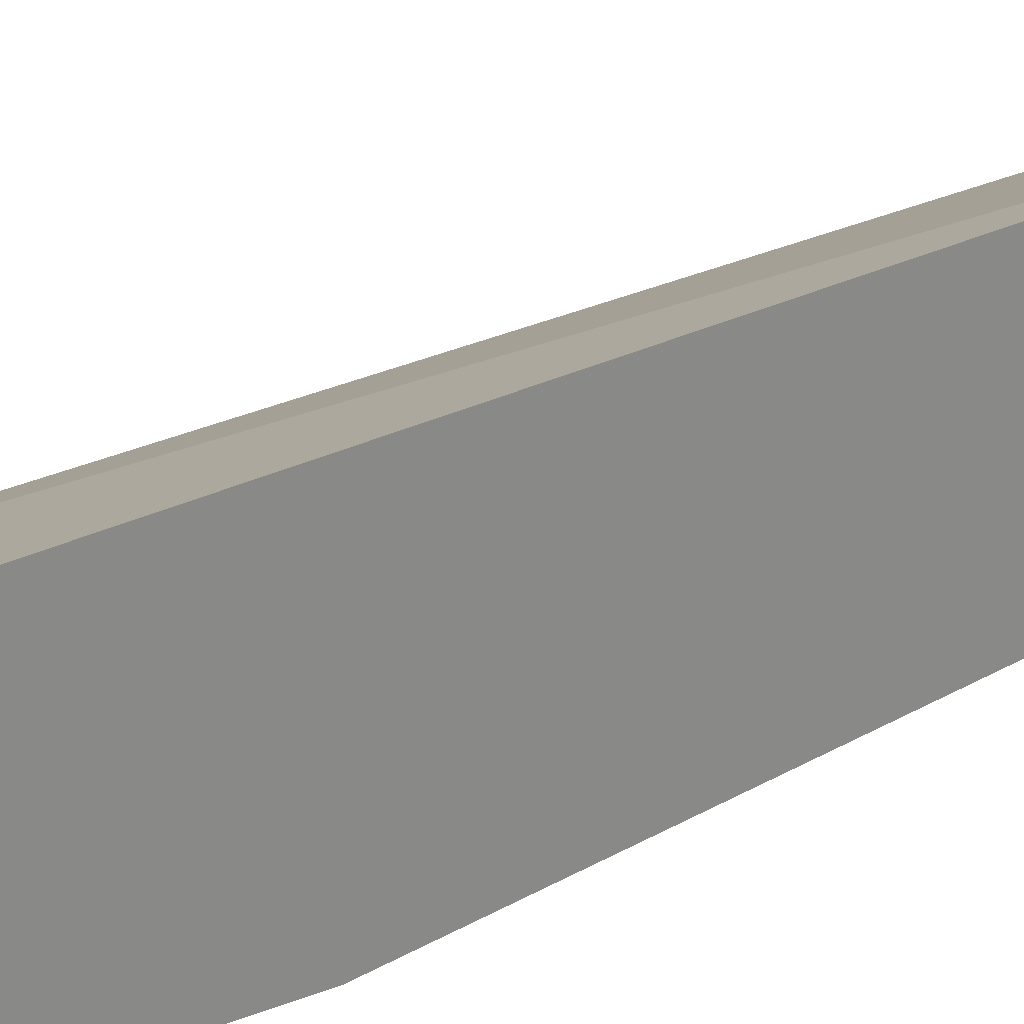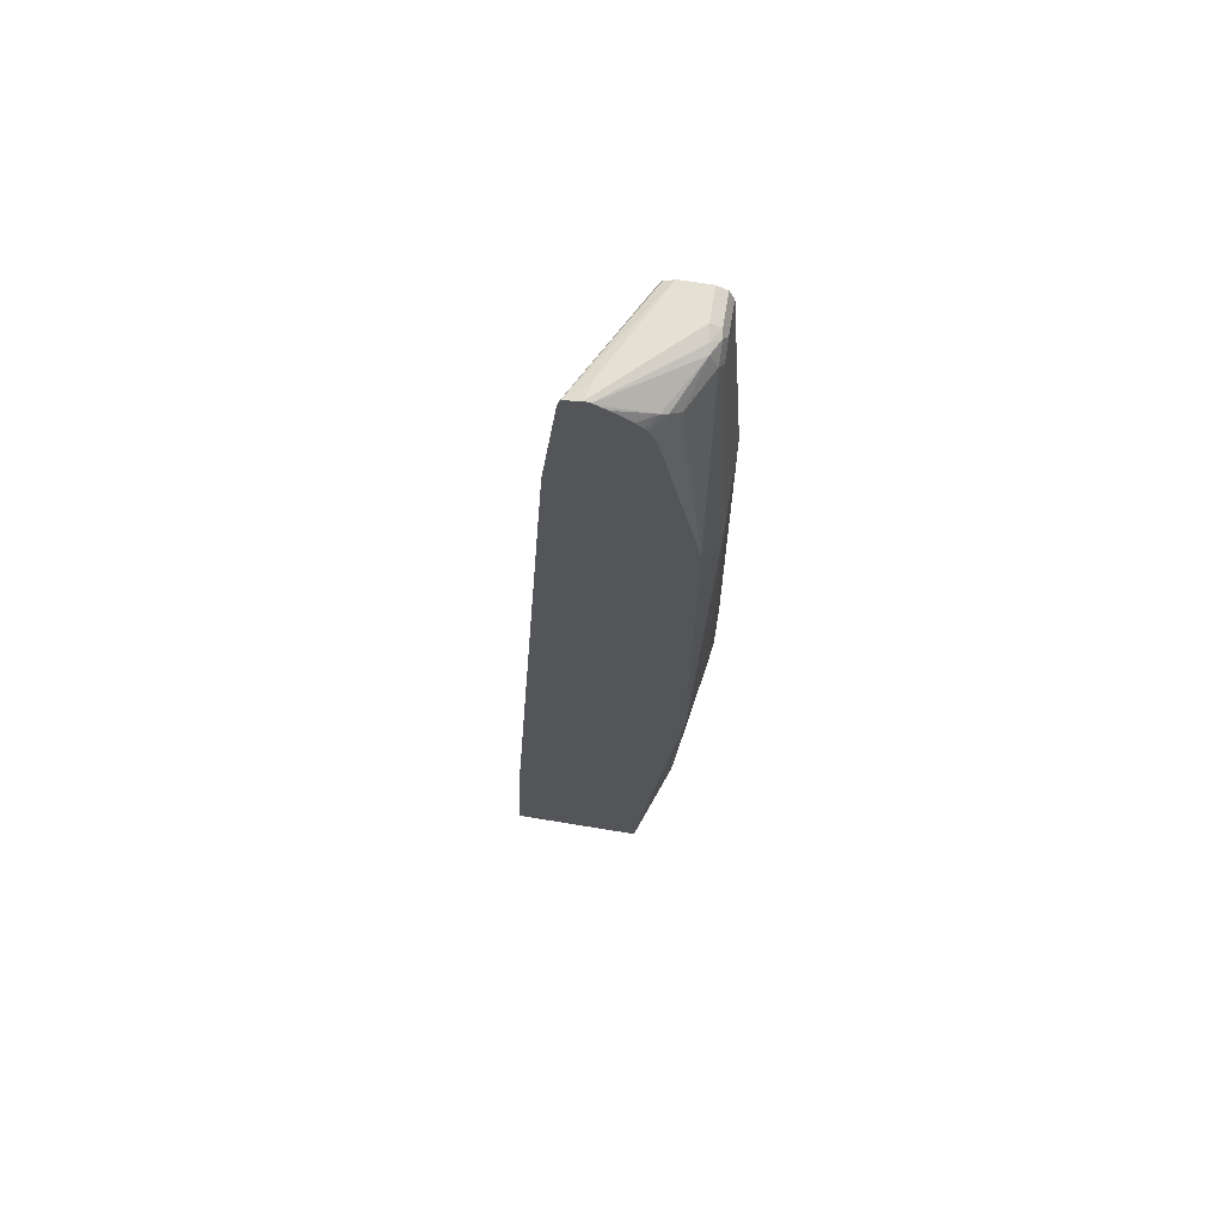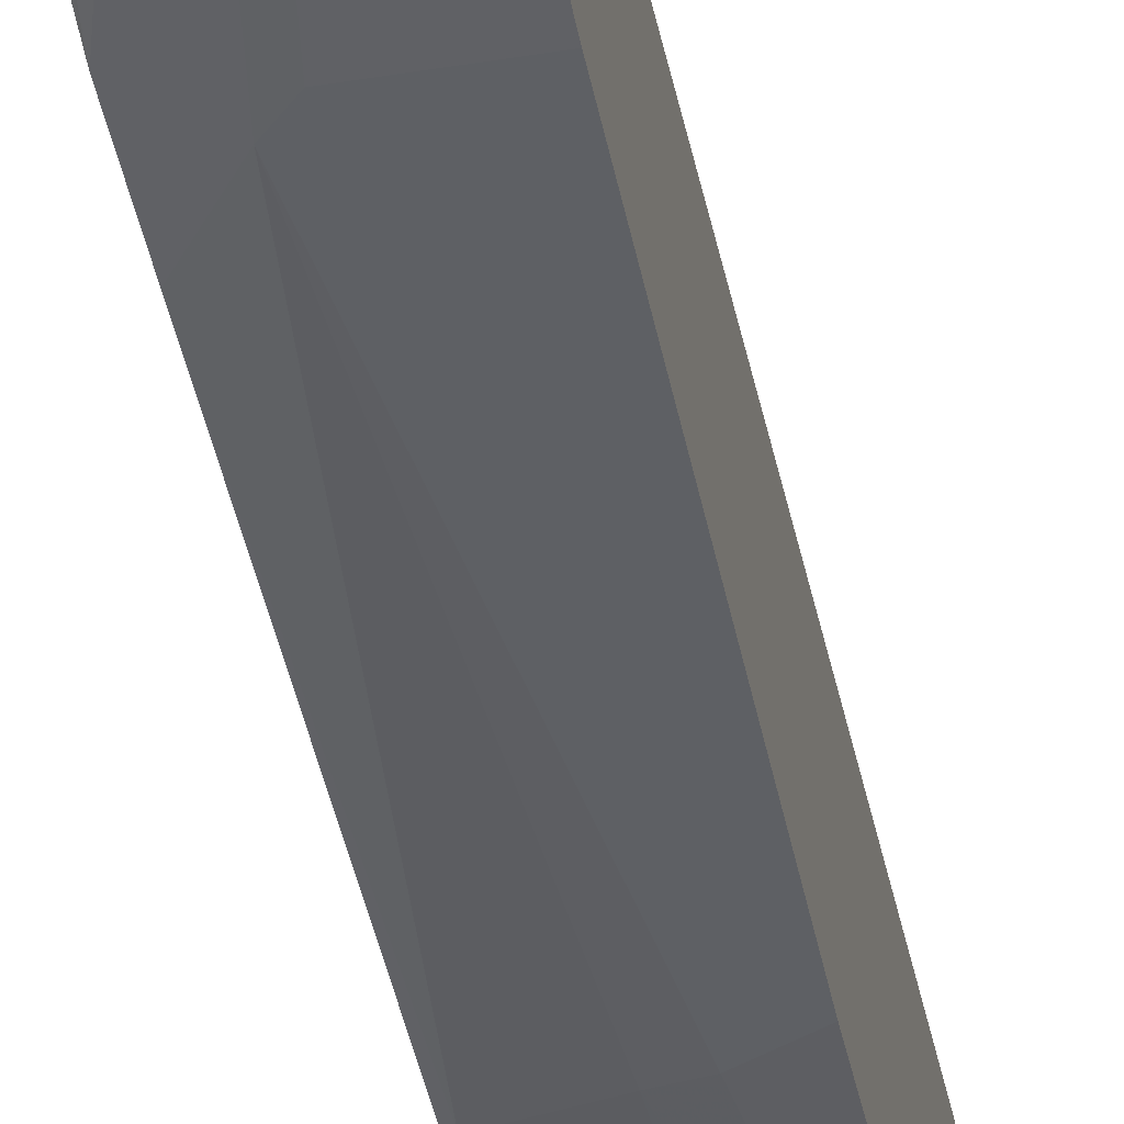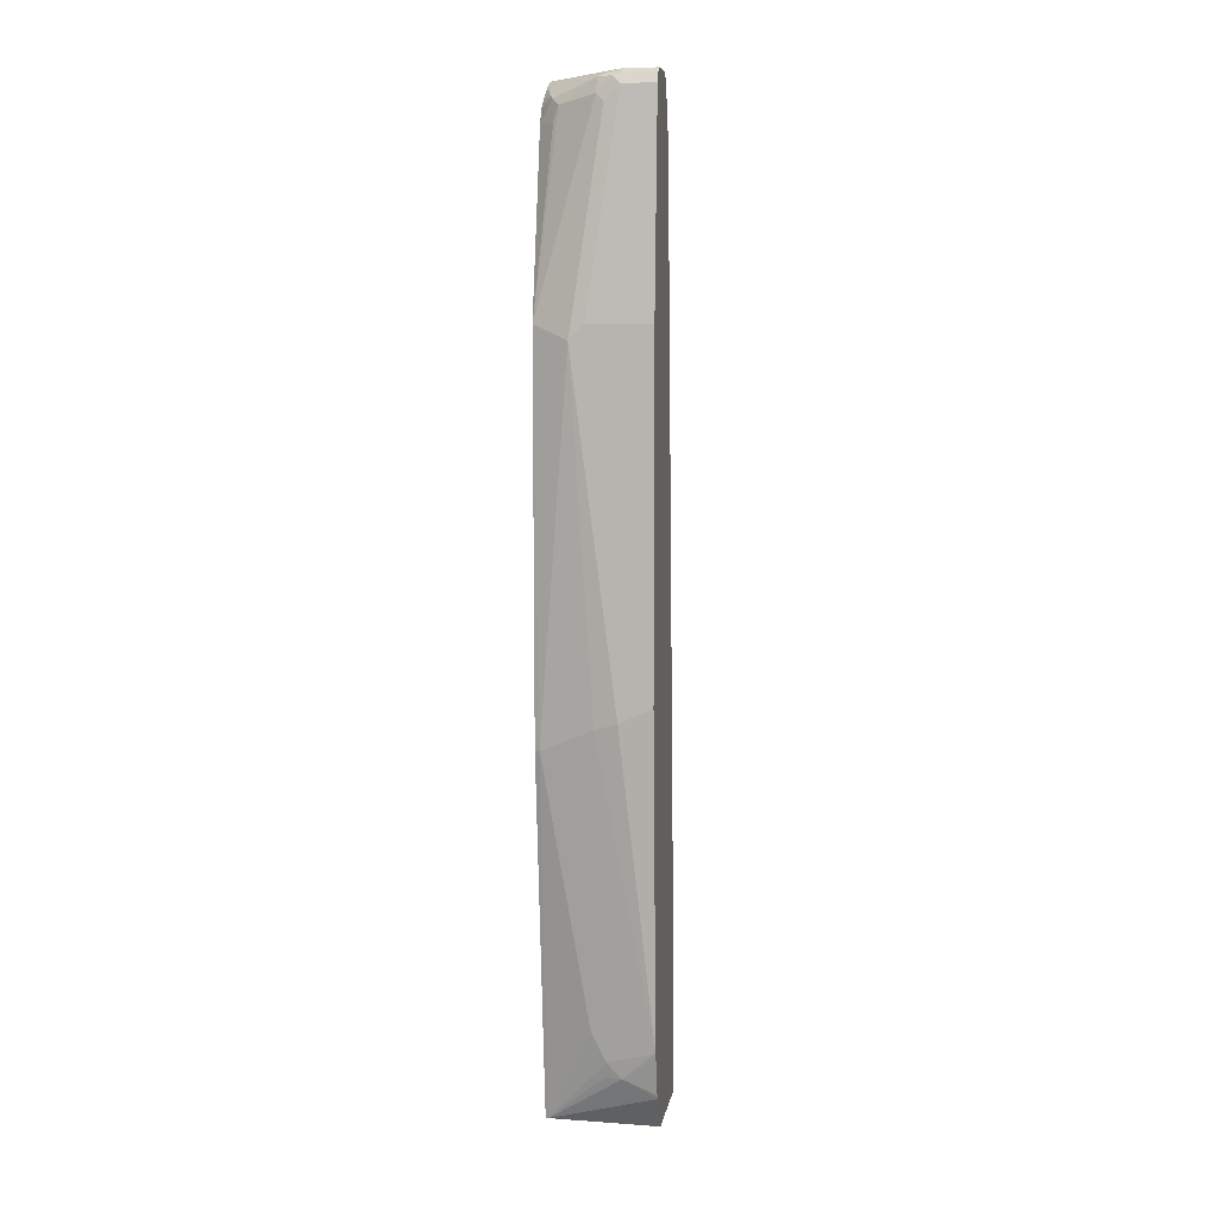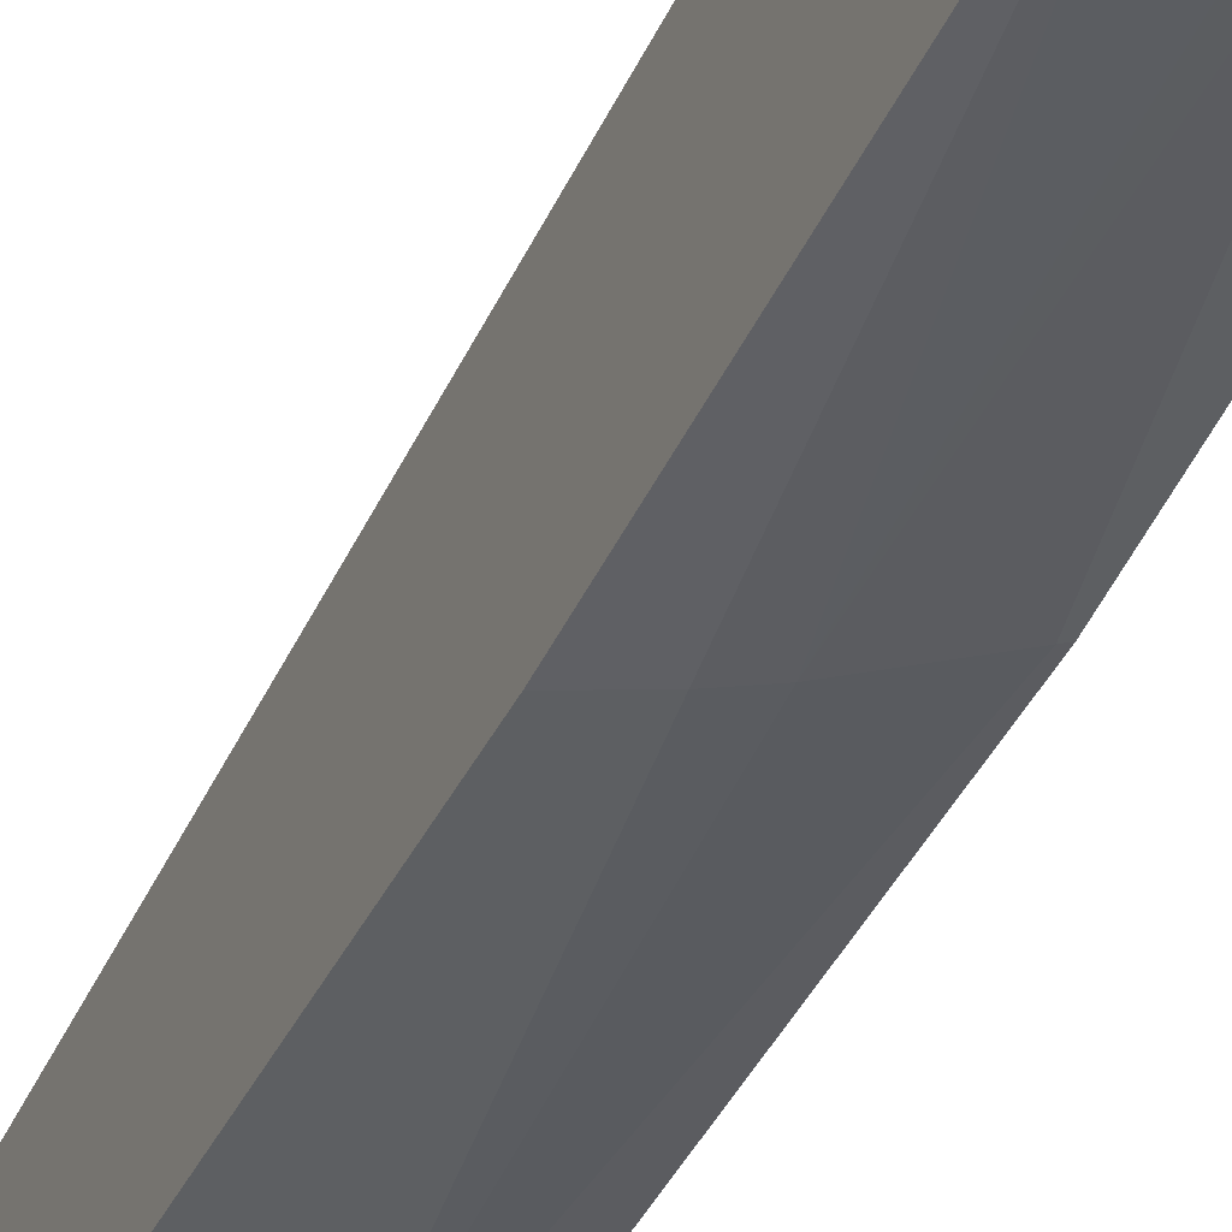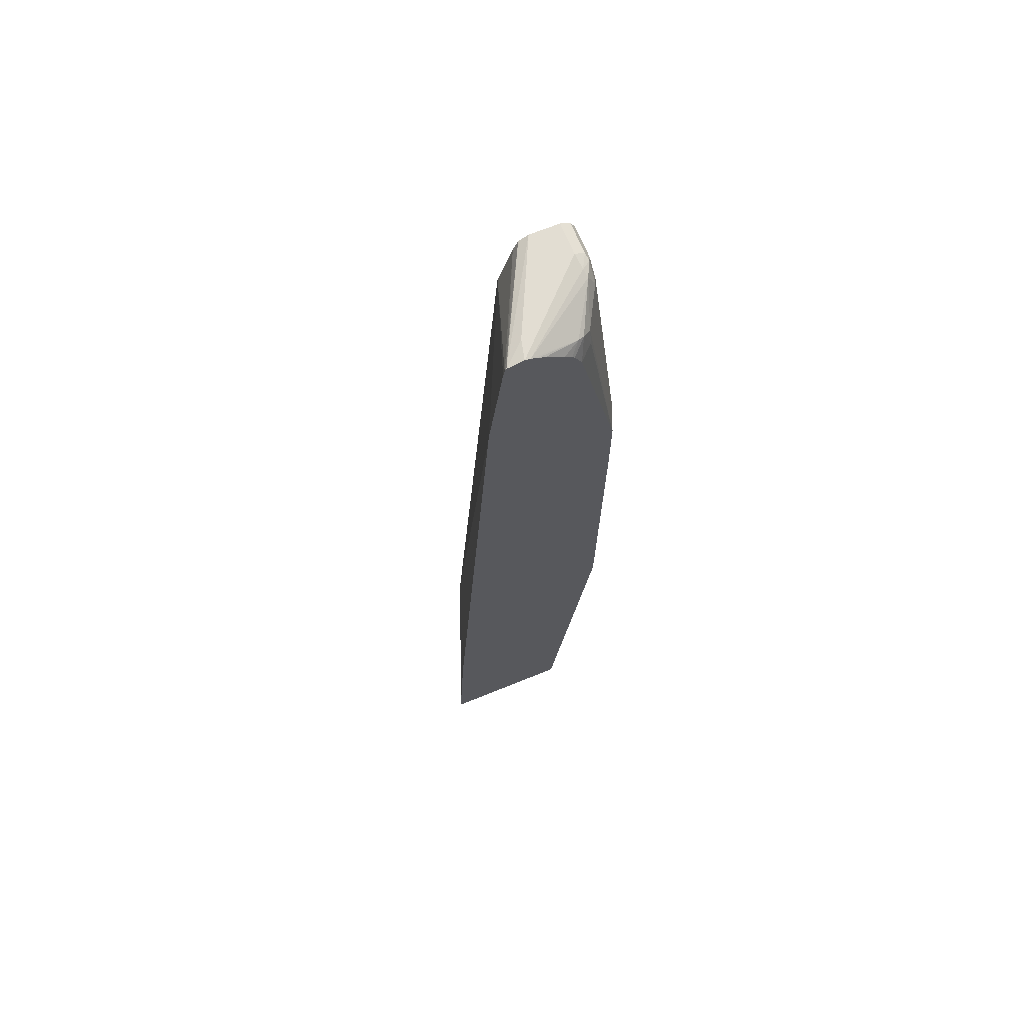
<metadata>
{"format":"obj","ext":"obj","renderer":"f3d","projection":"perspective","resolution":1024,"background":"white","views":[{"elev":25.3,"azim":44.4,"up":"+Z"},{"elev":66.0,"azim":99.5,"up":"+Y"},{"elev":-43.0,"azim":-169.0,"up":"+Z"},{"elev":7.0,"azim":-171.0,"up":"+Y"},{"elev":-39.6,"azim":-23.8,"up":"+Z"},{"elev":68.3,"azim":67.9,"up":"+Y"}]}
</metadata>
<code>
v 0.1435 -0.3818 -0.1143
v 0.1435 -0.3845 -0.1143
v 0.1435 -0.1762 -0.1241
v -0.003876 -0.1957 -0.1762
v -0.003876 -0.3845 -0.1762
v 0.1435 -0.3845 -0.2893
v 0.1435 0.7243 -0.1828
v -0.003876 0.8222 -0.2545
v -0.003876 -0.3845 -0.2973
v 0.1395 -0.3845 -0.2911
v 0.137 0.09792 -0.3524
v 0.1435 0.09792 -0.3492
v 0.1435 0.7361 -0.1839
v 0.1435 0.8809 -0.2024
v 0.1435 0.8914 -0.2043
v -0.003876 0.8809 -0.2741
v -0.003876 -0.3515 -0.3192
v 0.007087 -0.3845 -0.2972
v -0.003876 -0.338 -0.3272
v 0.03917 -0.3131 -0.3328
v 0.06119 -0.3131 -0.3279
v 0.05874 -0.2936 -0.3328
v 0.0783 -0.2544 -0.3328
v 0.06853 0.1274 -0.367
v 0.09787 0.5872 -0.372
v 0.1435 0.5154 -0.3524
v 0.1435 0.8956 -0.2065
v 0.1109 0.894 -0.2219
v -0.003876 0.894 -0.2806
v -0.003876 -0.3328 -0.3293
v -0.003876 -0.283 -0.3423
v -0.003876 -0.274 -0.3445
v 0.03917 0.1372 -0.372
v 0.0783 0.6068 -0.372
v 0.05874 0.8613 -0.3524
v 0.06853 0.8711 -0.3475
v 0.1435 0.6068 -0.3524
v 0.1435 0.9005 -0.2285
v 0.1175 0.9005 -0.2349
v -0.003876 0.9005 -0.2936
v -0.003876 0.1567 -0.372
v 0.03917 0.8809 -0.3524
v -0.003876 0.6068 -0.372
v 0.04895 0.8907 -0.3475
v 0.06853 0.8907 -0.3377
v 0.1175 0.8613 -0.3206
v 0.124 0.8418 -0.3197
v 0.1435 0.8418 -0.3002
v 0.1435 0.8989 -0.2357
v 0.05874 0.8956 -0.3352
v 0.03917 0.9005 -0.3328
v -0.003876 0.9005 -0.3328
v -0.003876 0.8809 -0.3524
v 0.03917 0.894 -0.3459
v 0.1305 0.8744 -0.3002
v 0.1272 0.8711 -0.3083
v 0.1435 0.8607 -0.2908
v 0.1435 0.8945 -0.2445
v -0.003876 0.894 -0.3459
v 0.1435 0.8728 -0.2781
v 0.1435 0.8645 -0.2873
v 0.1435 0.8896 -0.2535
f 27 38 39
f 25 33 41
f 25 41 43
f 25 43 34
f 27 39 40
f 35 42 36
f 27 29 28
f 32 41 33
f 34 43 53
f 34 53 42
f 25 37 26
f 27 40 29
f 25 36 37
f 15 28 16
f 25 42 35
f 25 34 42
f 24 33 25
f 24 32 33
f 22 24 23
f 22 32 24
f 20 22 21
f 20 32 22
f 20 31 32
f 20 30 31
f 19 30 20
f 16 28 29
f 36 42 44
f 25 35 36
f 36 44 45
f 44 50 45
f 36 46 37
f 55 62 60
f 15 27 28
f 55 57 56
f 55 61 57
f 55 60 61
f 51 59 52
f 51 54 59
f 50 54 51
f 49 58 55
f 48 56 57
f 47 56 48
f 46 56 47
f 45 56 46
f 45 55 56
f 45 49 55
f 45 50 49
f 44 54 50
f 42 54 44
f 42 59 54
f 42 53 59
f 38 40 39
f 38 52 40
f 38 51 52
f 38 50 51
f 38 49 50
f 37 47 48
f 37 46 47
f 36 45 46
f 55 58 62
f 11 26 12
f 11 24 25
f 3 7 4
f 2 10 6
f 2 18 10
f 2 9 18
f 2 5 9
f 1 5 2
f 1 4 5
f 1 3 4
f 1 7 3
f 1 13 7
f 1 14 13
f 1 27 15
f 4 7 8
f 1 38 27
f 1 58 49
f 1 62 58
f 1 60 62
f 1 61 60
f 1 57 61
f 1 48 57
f 1 37 48
f 1 26 37
f 1 12 26
f 1 6 12
f 1 2 6
f 11 25 26
f 1 49 38
f 4 8 16
f 1 15 14
f 4 29 40
f 4 16 29
f 10 23 11
f 10 22 23
f 10 21 22
f 10 20 21
f 10 19 20
f 10 17 19
f 10 18 17
f 9 17 18
f 8 15 16
f 8 14 15
f 8 13 14
f 7 13 8
f 6 11 12
f 11 23 24
f 4 40 52
f 6 10 11
f 4 52 59
f 4 59 53
f 4 53 43
f 4 41 32
f 4 43 41
f 4 31 30
f 4 30 19
f 4 19 17
f 4 17 9
f 4 9 5
f 4 32 31

</code>
